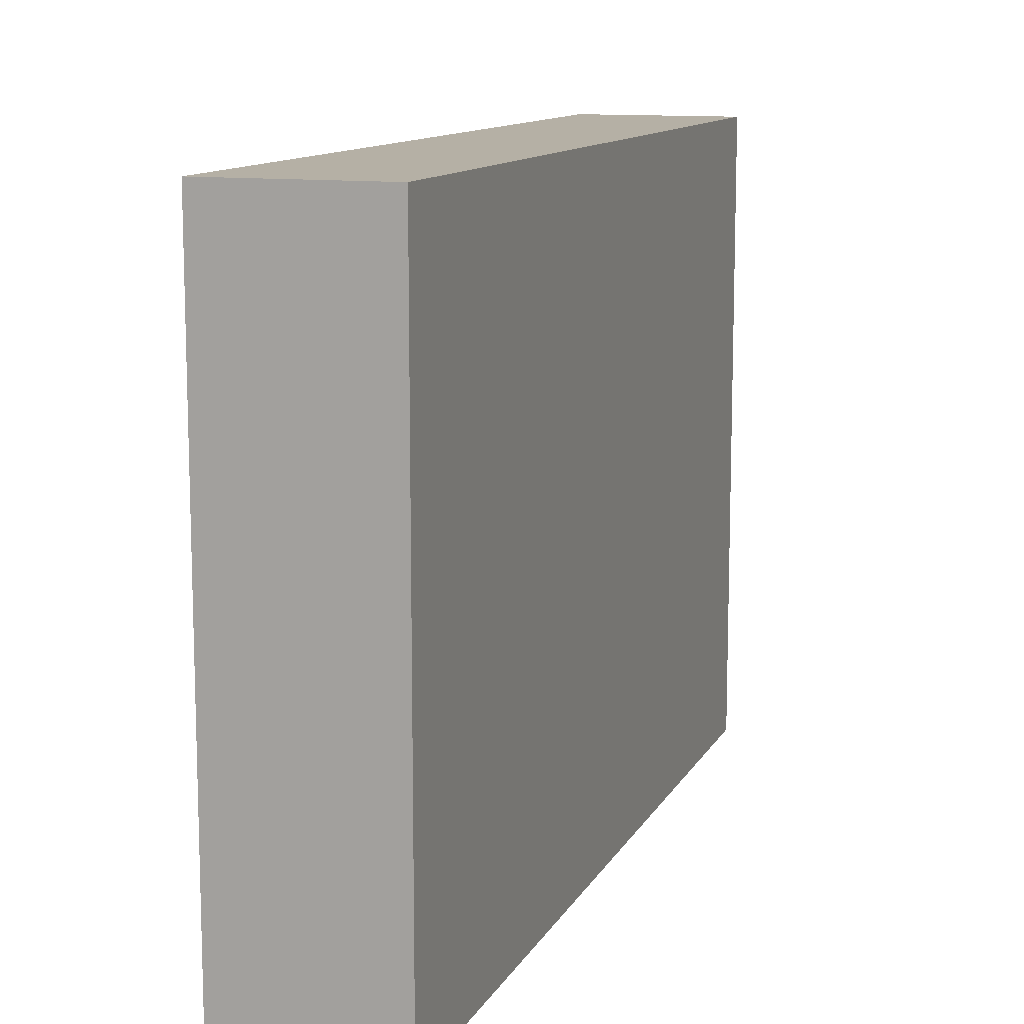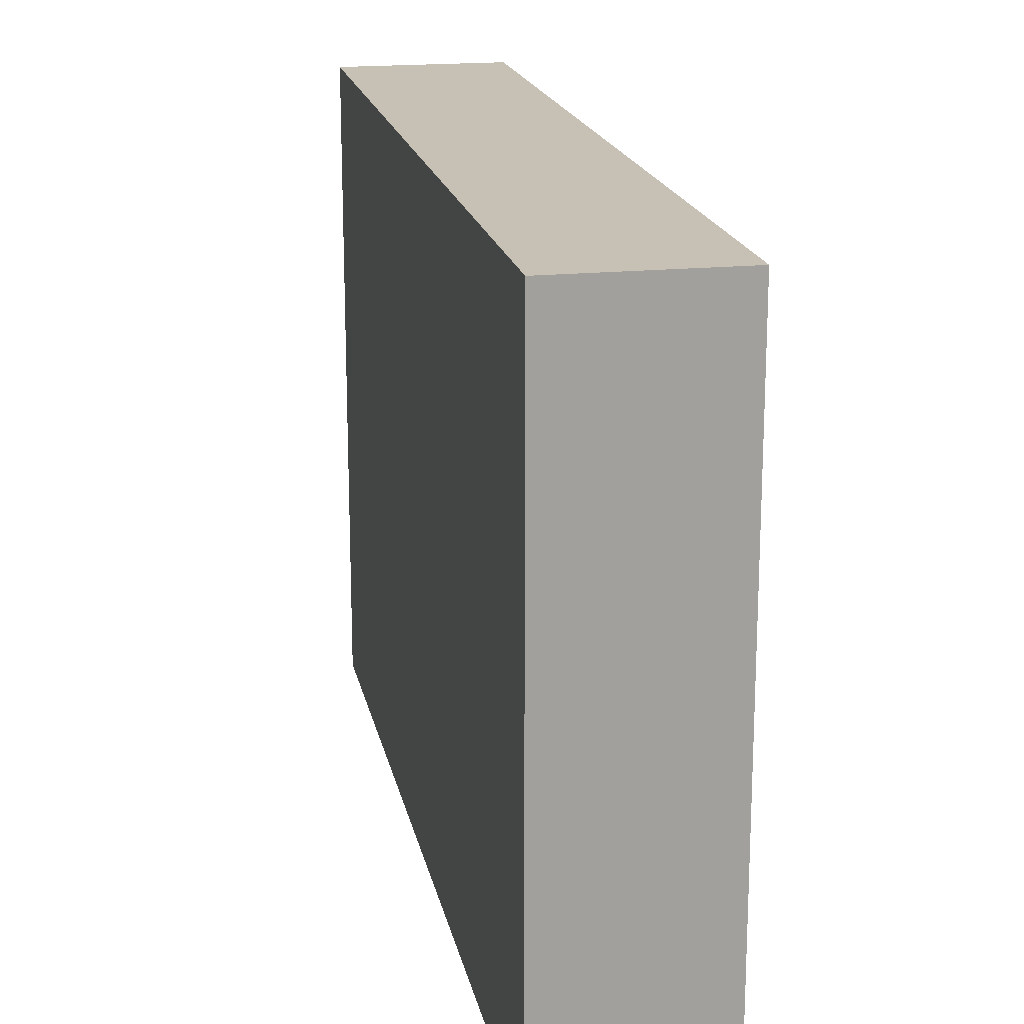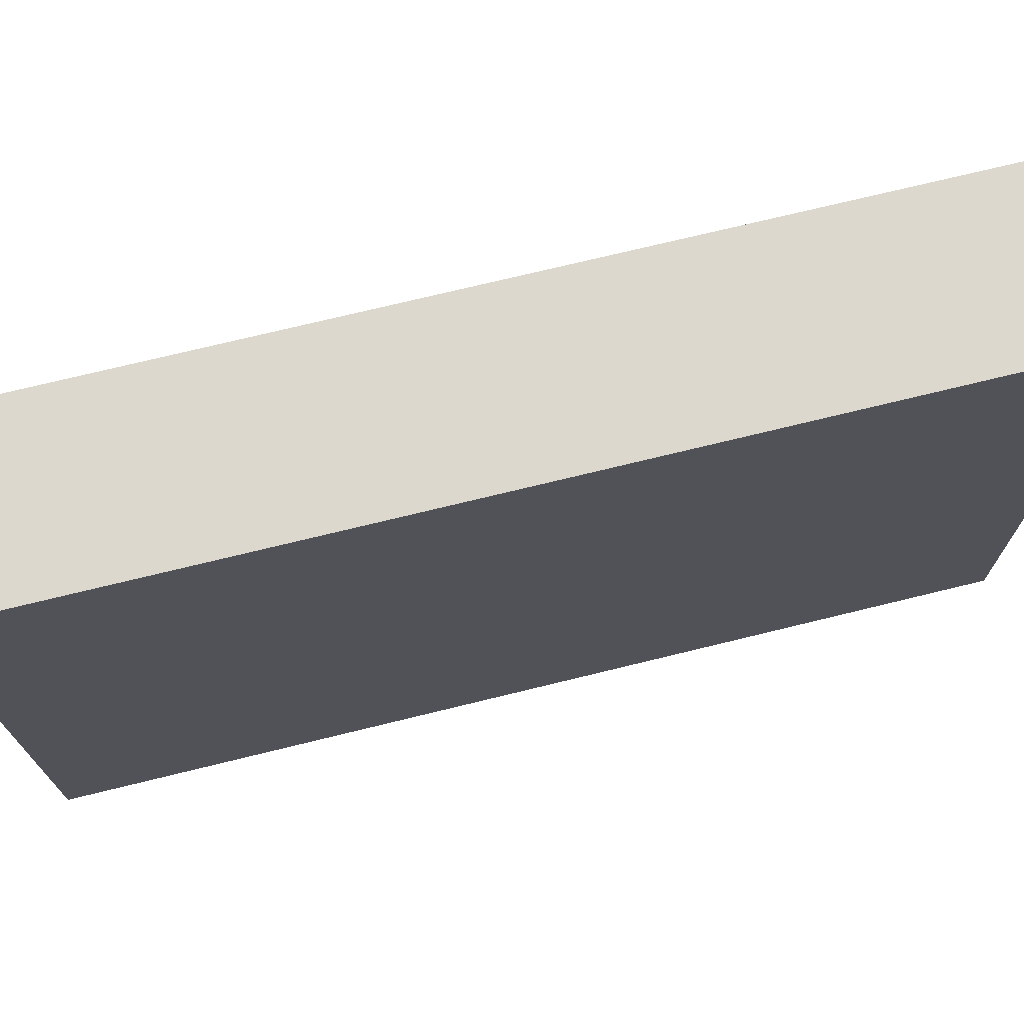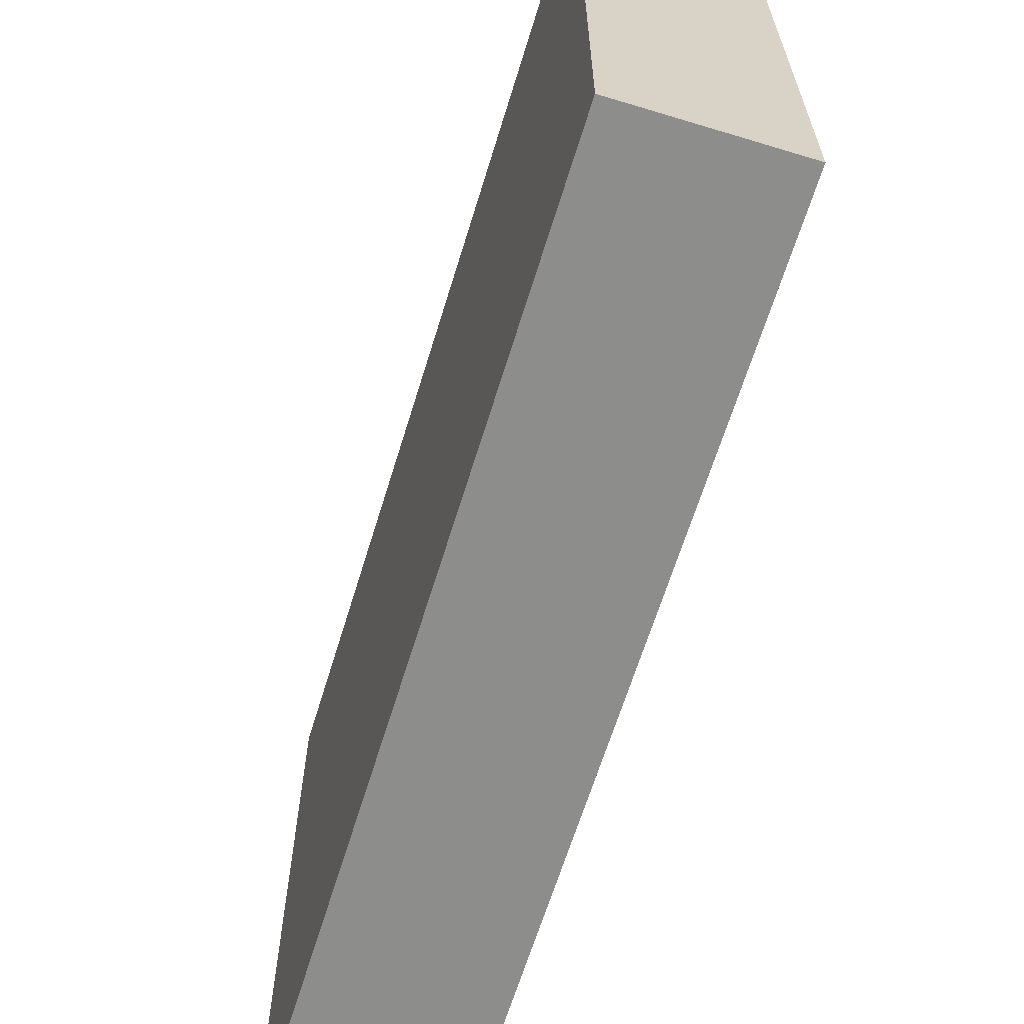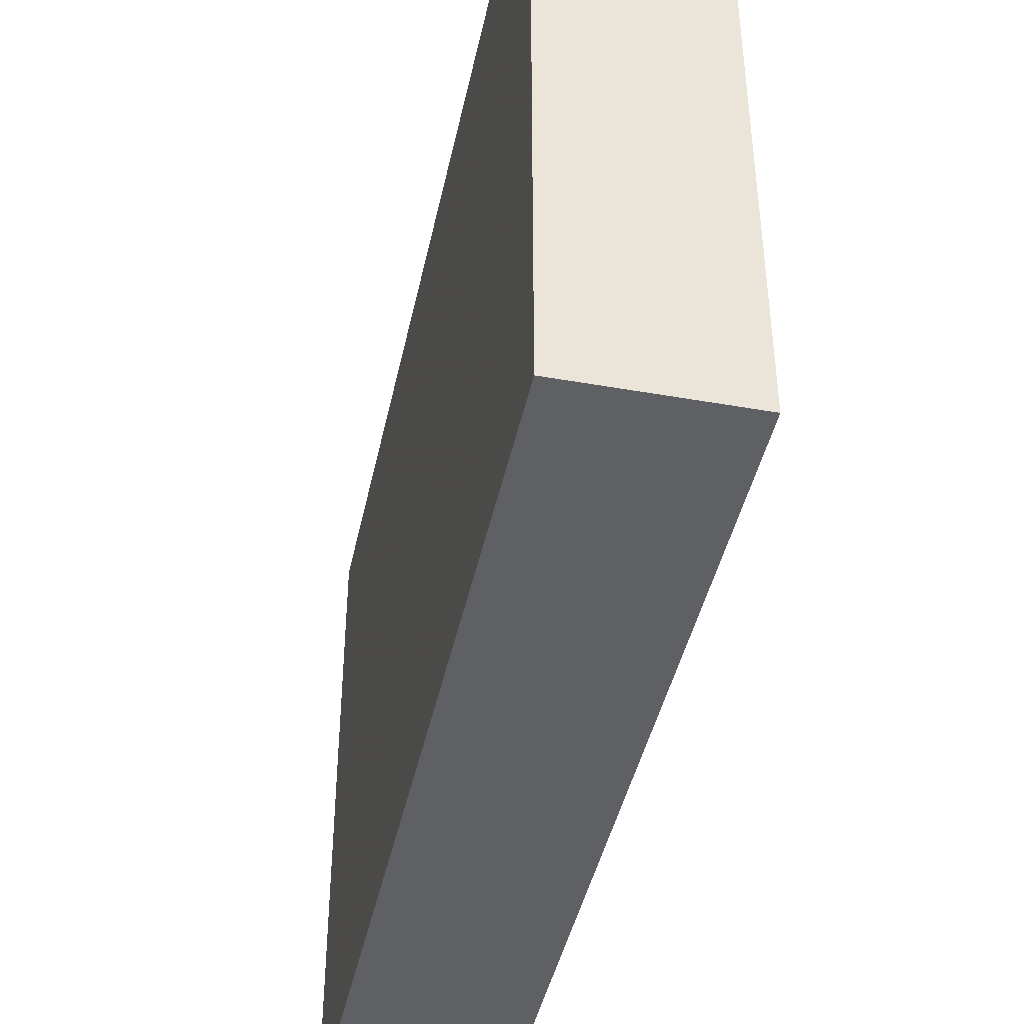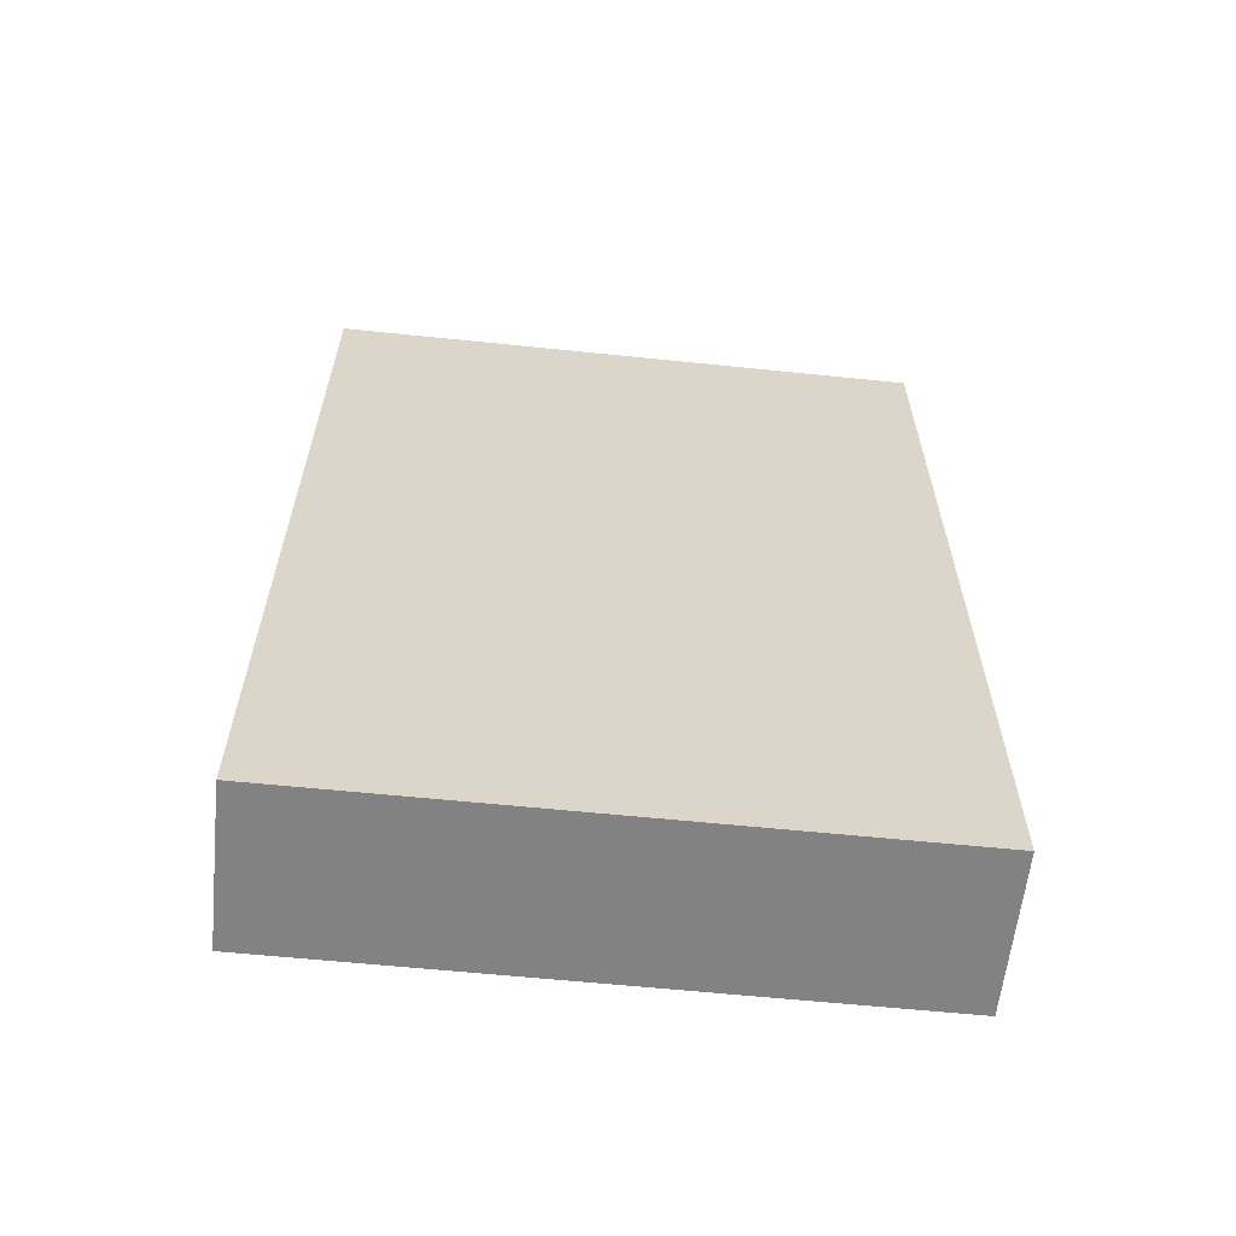
<metadata>
{"format":"obj","ext":"obj","renderer":"f3d","projection":"perspective","resolution":1024,"background":"white","views":[{"elev":11.7,"azim":18.6,"up":"+Z"},{"elev":18.5,"azim":-11.2,"up":"+Z"},{"elev":72.4,"azim":76.2,"up":"+Z"},{"elev":-64.4,"azim":-17.0,"up":"+Z"},{"elev":-43.2,"azim":168.1,"up":"+Z"},{"elev":-60.8,"azim":-96.0,"up":"+Y"}]}
</metadata>
<code>
v 51 285 0
v 51 0 0
v 0 285 0
v 0 285 0
v 51 0 0
v 0 0 0
v 51 285 197
v 51 0 197
v 51 285 0
v 51 285 0
v 51 0 197
v 51 0 0
v 0 285 197
v 0 0 197
v 51 285 197
v 51 285 197
v 0 0 197
v 51 0 197
v 0 285 0
v 0 0 0
v 0 285 197
v 0 285 197
v 0 0 0
v 0 0 197
v 51 0 197
v 0 0 197
v 51 0 0
v 51 0 0
v 0 0 197
v 0 0 0
v 0 285 197
v 51 285 197
v 0 285 0
v 0 285 0
v 51 285 197
v 51 285 0
f 1 2 3
f 4 5 6
f 7 8 9
f 10 11 12
f 13 14 15
f 16 17 18
f 19 20 21
f 22 23 24
f 25 26 27
f 28 29 30
f 31 32 33
f 34 35 36

</code>
